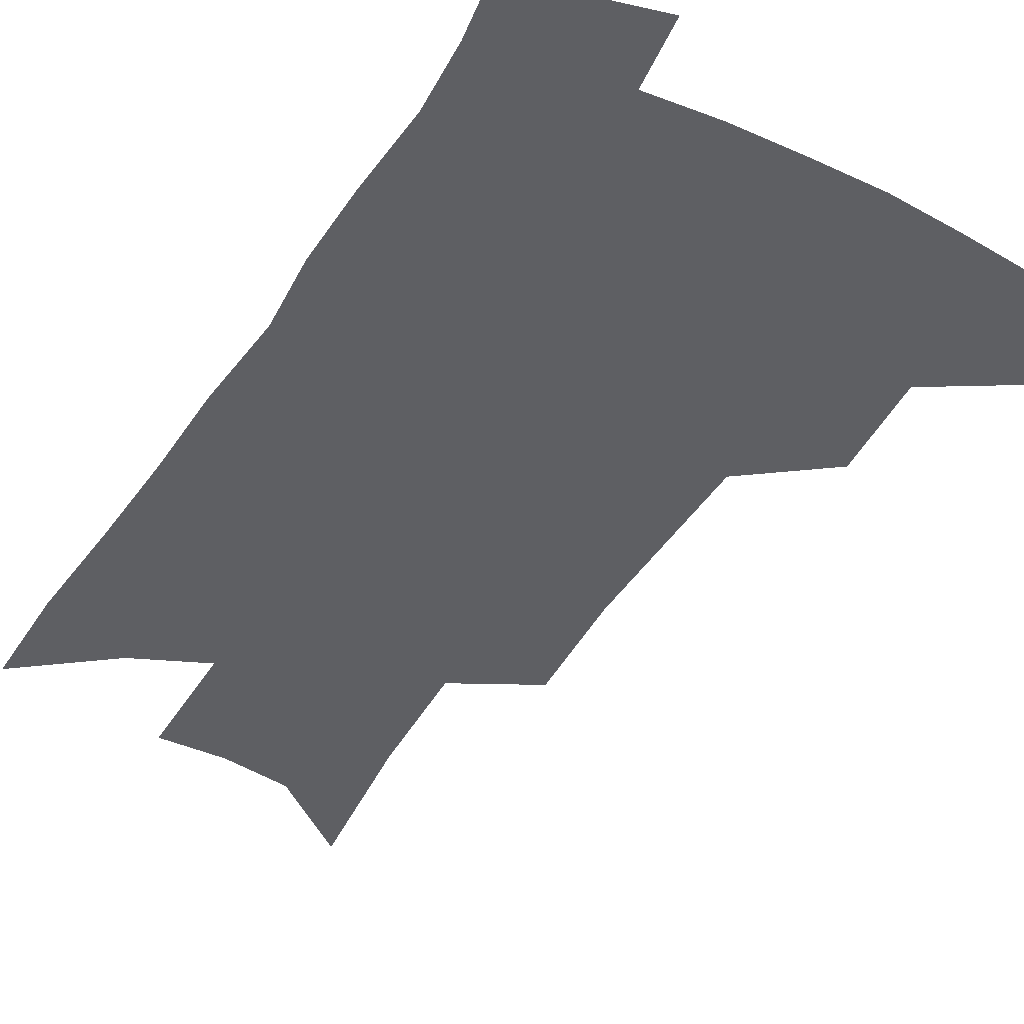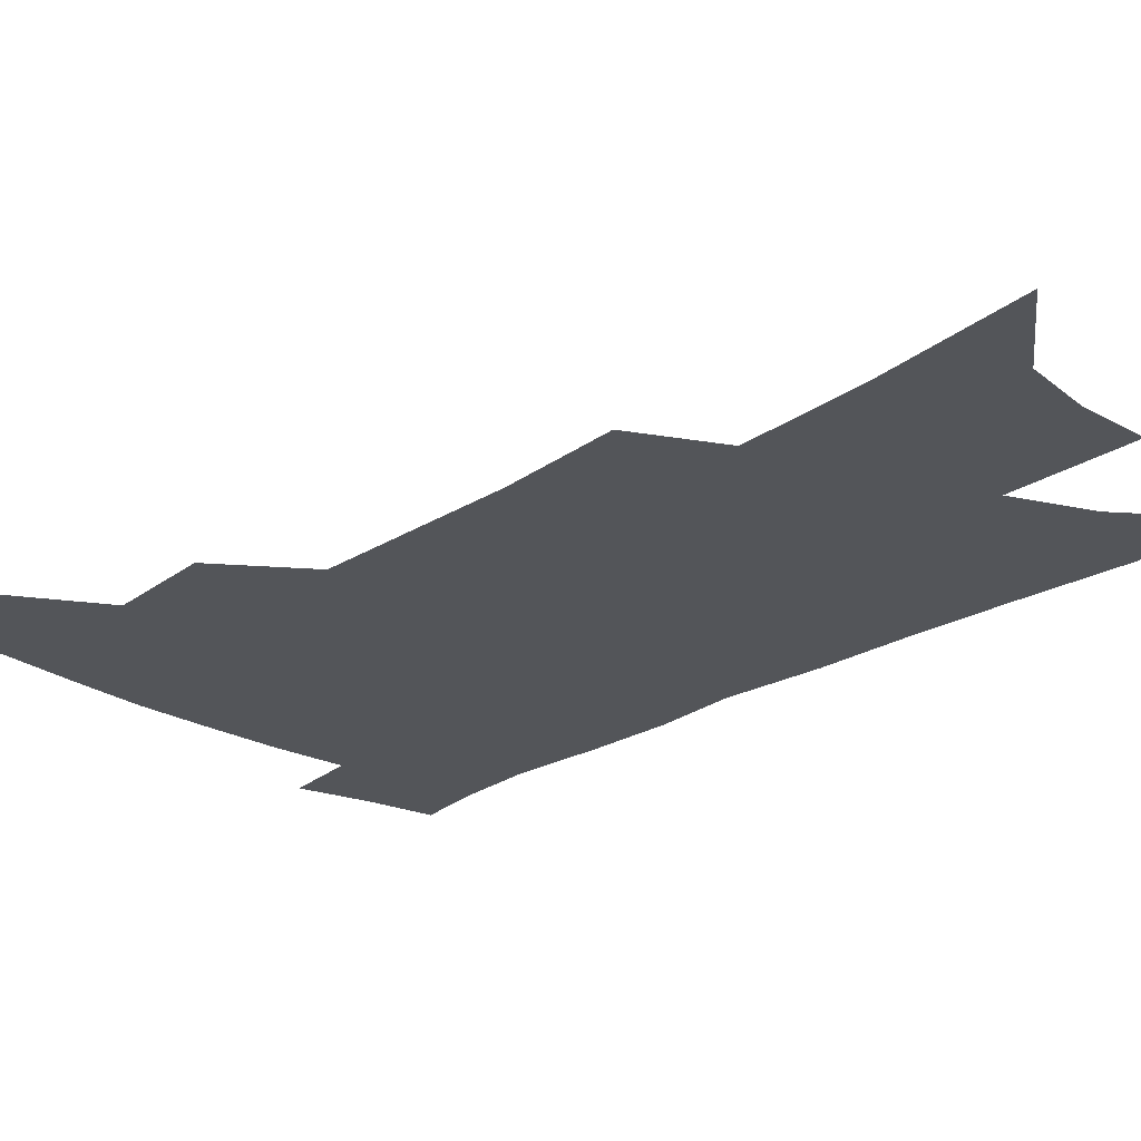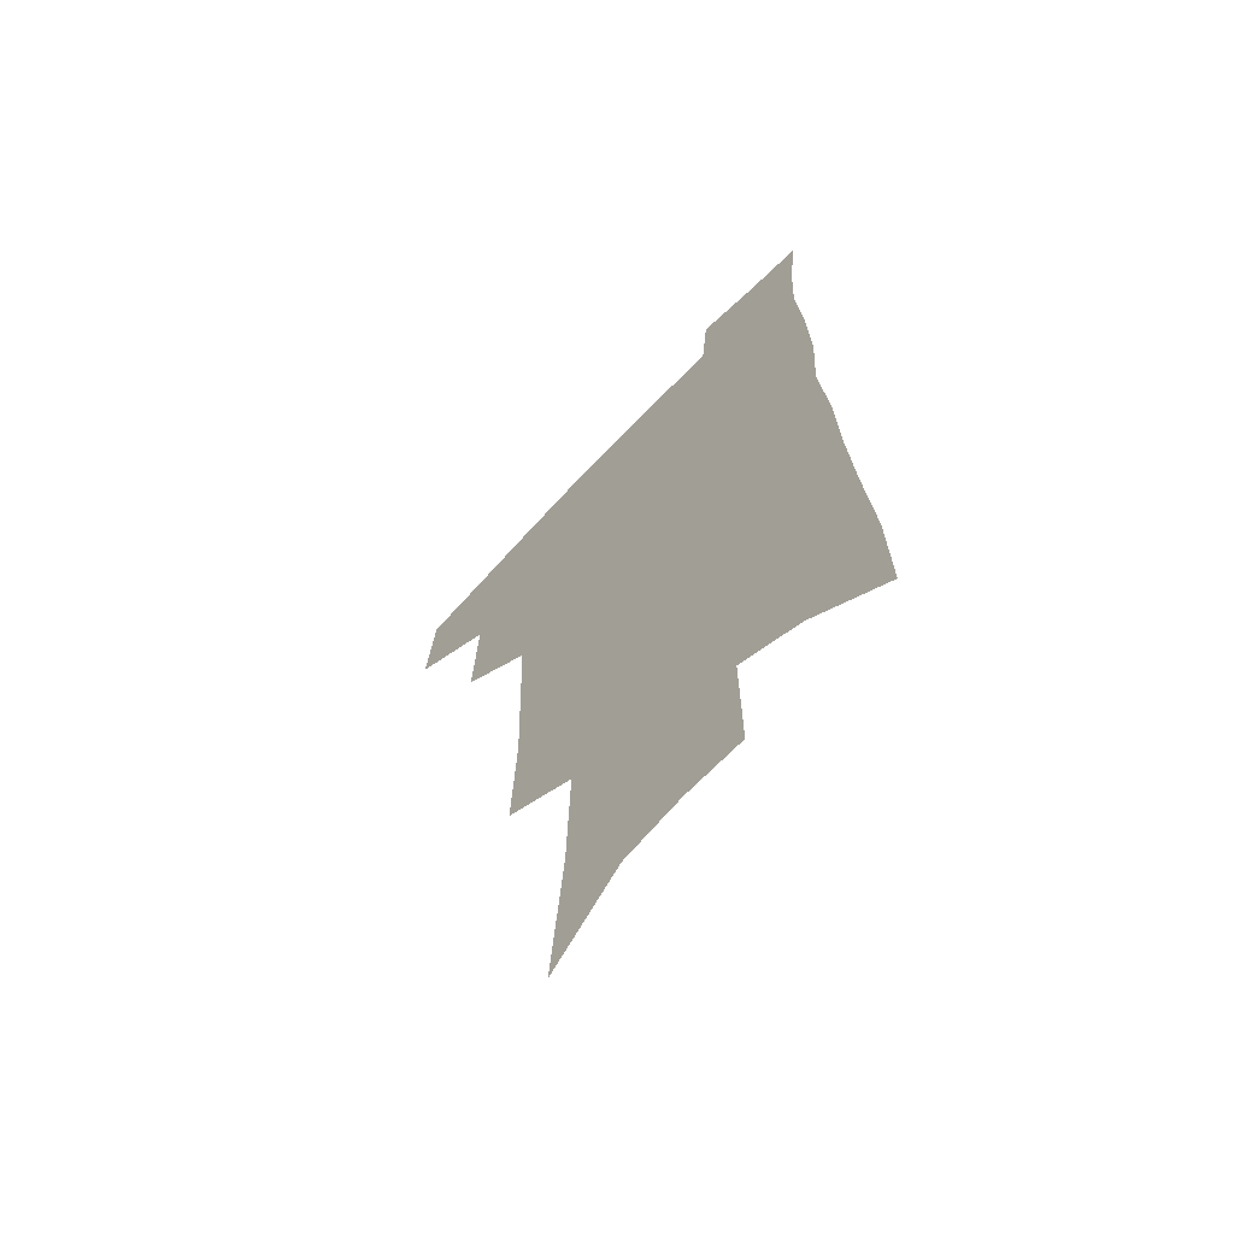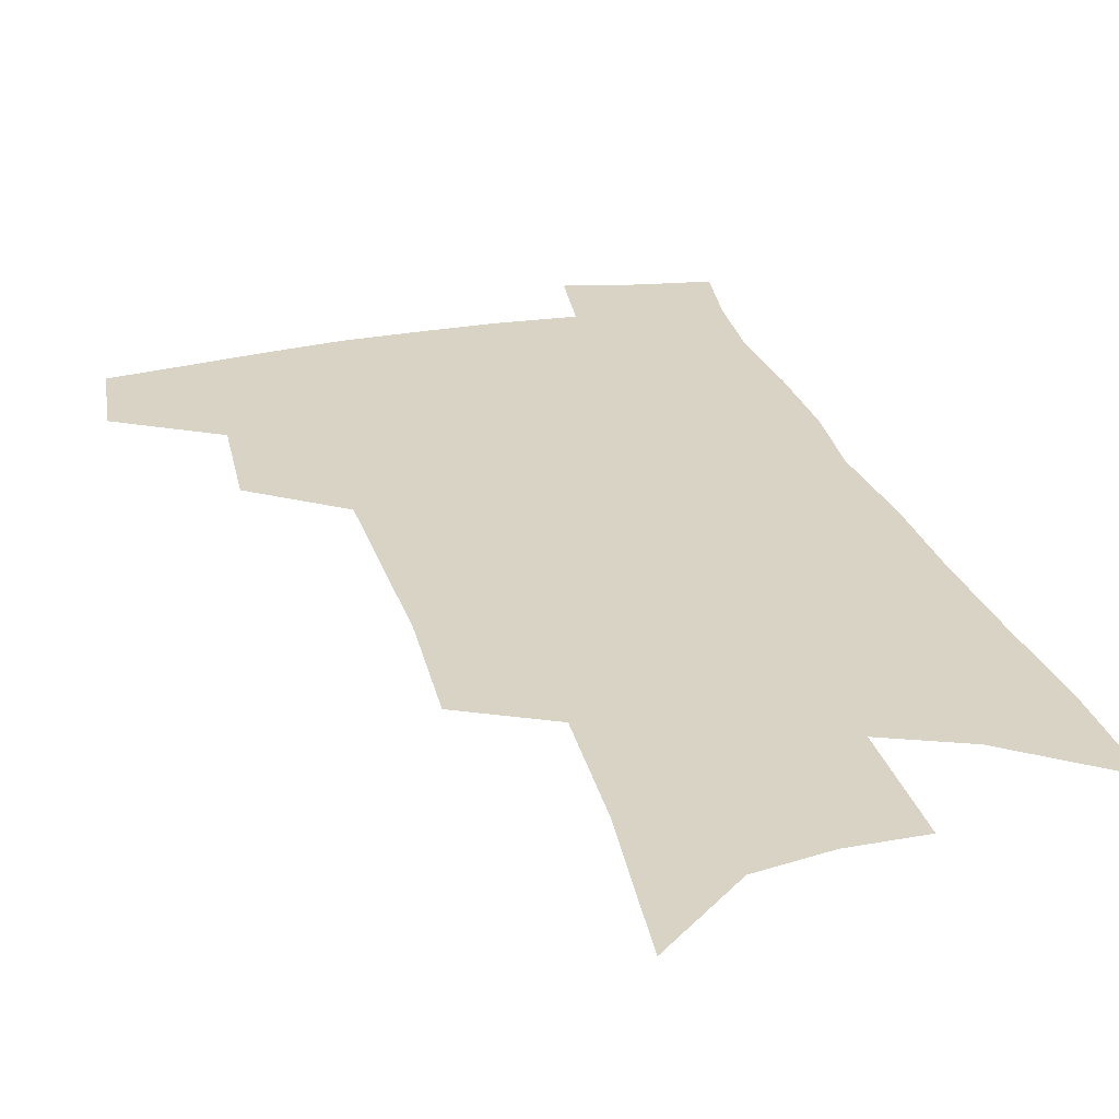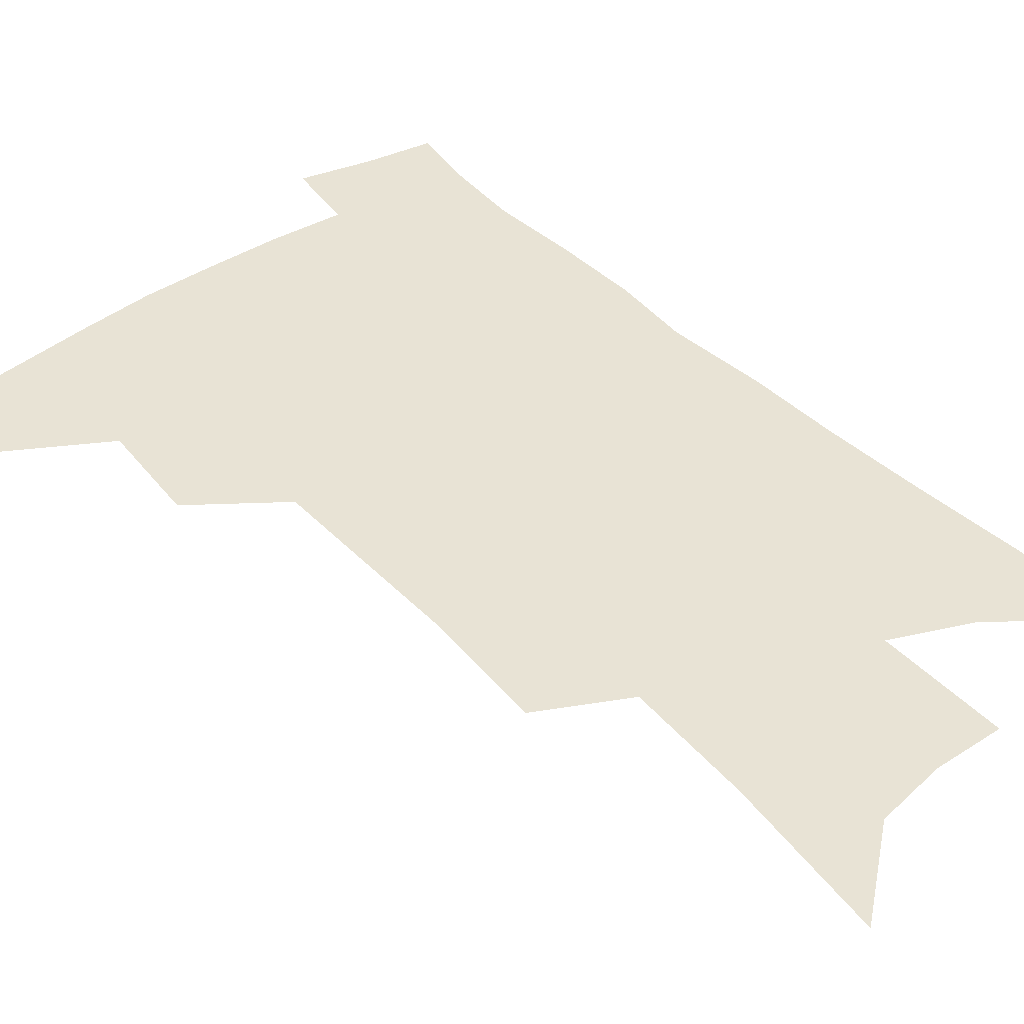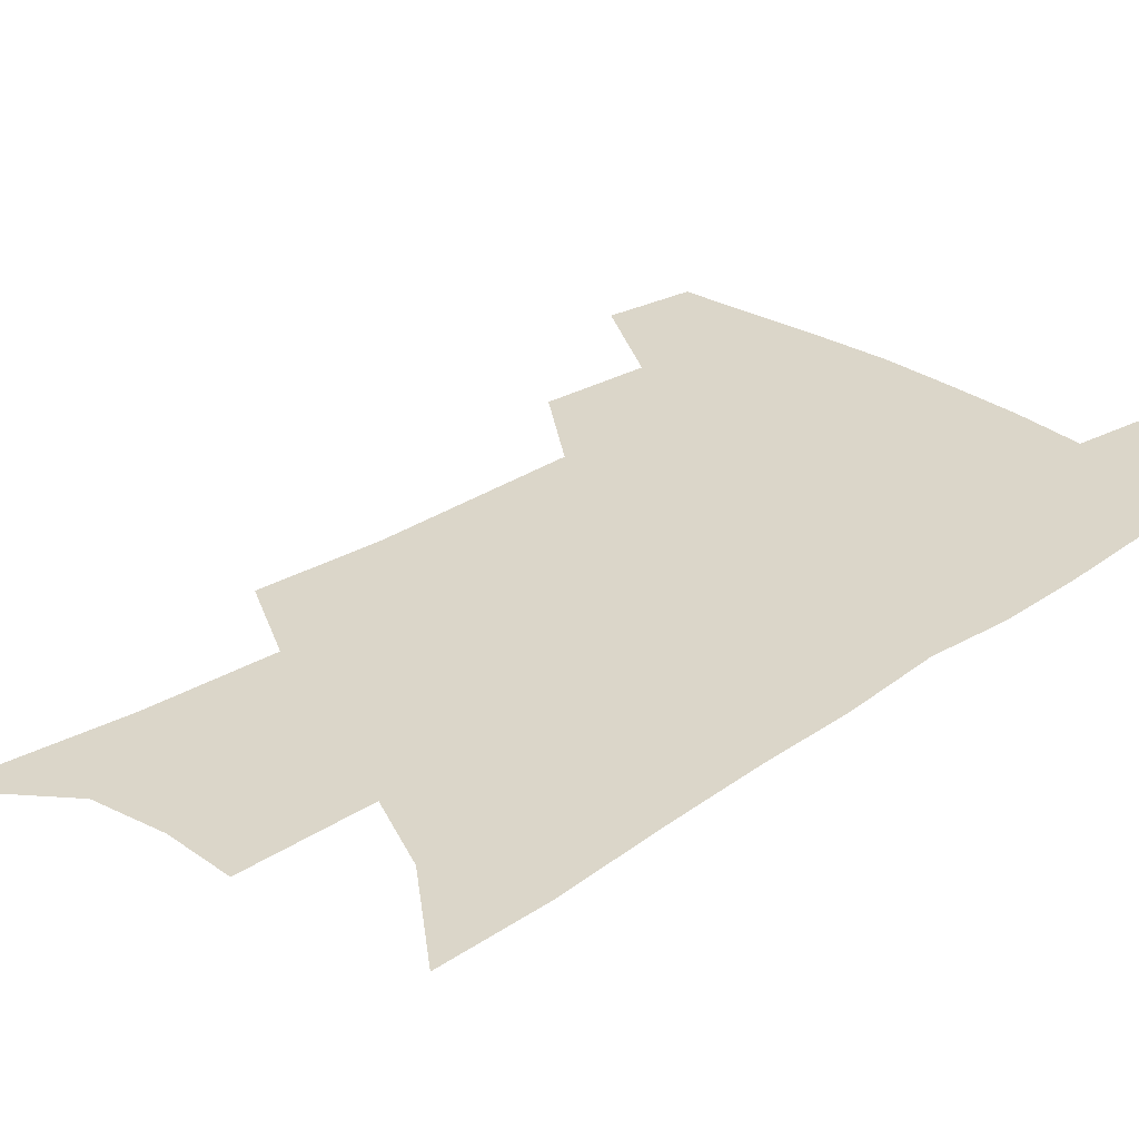
<metadata>
{"format":"obj","ext":"obj","renderer":"f3d","projection":"perspective","resolution":1024,"background":"white","views":[{"elev":-41.7,"azim":151.9,"up":"+Z"},{"elev":-24.2,"azim":-42.5,"up":"+Z"},{"elev":-64.7,"azim":46.9,"up":"+Y"},{"elev":28.3,"azim":-15.0,"up":"+Z"},{"elev":41.2,"azim":-37.9,"up":"+Z"},{"elev":29.8,"azim":46.8,"up":"+Z"}]}
</metadata>
<code>
v 495.7 440.2 0
v 499.4 470.9 0
v 527.1 383.7 0
v 529.5 420.9 0
v 528.3 448.5 0
v 525.5 474.2 0
v 556.1 248.4 0
v 558.1 291.6 0
v 557.3 327.3 0
v 556.4 362.9 0
v 554.5 393.3 0
v 556 426.1 0
v 554.5 451.9 0
v 551.2 477.5 0
v 578.5 131.7 0
v 583.9 189.2 0
v 585.4 233.8 0
v 584.9 273.2 0
v 584.6 310 0
v 583.1 342.1 0
v 582.2 373.7 0
v 582 403.9 0
v 581.3 429.9 0
v 580.7 454.6 0
v 577.2 480.3 0
v 607.8 157.2 0
v 609.8 206.9 0
v 609 244.4 0
v 608.5 283.9 0
v 607.3 316.3 0
v 606.2 347.8 0
v 605.4 377.8 0
v 605.3 406.7 0
v 604.9 431.3 0
v 604.8 456.1 0
v 603.8 480.9 0
v 632.4 161.9 0
v 633 212.3 0
v 631.9 250.3 0
v 630.8 284.2 0
v 629.6 319.2 0
v 628.7 350.5 0
v 628.1 380.1 0
v 628 407.4 0
v 628.4 431.9 0
v 629 456.5 0
v 629.1 480.9 0
v 656.9 162.2 0
v 656.4 207.6 0
v 654.9 247.7 0
v 653.1 284.3 0
v 652.2 316.2 0
v 651.3 348 0
v 650.7 377.5 0
v 650.6 405.3 0
v 651.4 430.8 0
v 652.5 455.7 0
v 654.6 479.4 0
v 657.4 505.2 0
v 683 196.7 0
v 680.4 237.4 0
v 677.9 275 0
v 675.4 310.5 0
v 676.1 339.4 0
v 674.5 371.2 0
v 674.5 399.6 0
v 674.8 426.9 0
v 675.6 453.2 0
v 678 476.6 0
v 682.3 499.6 0
v 716 172.4 0
v 715.1 210.7 0
v 711.4 250.8 0
v 708.8 287.5 0
v 707.4 320.6 0
v 703.8 356 0
v 705.4 384 0
v 704.1 414.4 0
v 701.5 446.1 0
v 702.5 472 0
v 705.6 496.1 0
f 4 5 1
f 1 5 2
f 5 6 2
f 10 11 3
f 3 11 4
f 11 12 4
f 4 12 5
f 12 13 5
f 5 13 6
f 13 14 6
f 17 18 7
f 7 18 8
f 18 19 8
f 8 19 9
f 19 20 9
f 9 20 10
f 20 21 10
f 10 21 11
f 21 22 11
f 11 22 12
f 22 23 12
f 12 23 13
f 23 24 13
f 13 24 14
f 24 25 14
f 15 26 16
f 26 27 16
f 16 27 17
f 27 28 17
f 17 28 18
f 28 29 18
f 18 29 19
f 29 30 19
f 19 30 20
f 30 31 20
f 20 31 21
f 31 32 21
f 21 32 22
f 32 33 22
f 22 33 23
f 33 34 23
f 23 34 24
f 34 35 24
f 24 35 25
f 35 36 25
f 26 37 27
f 37 38 27
f 27 38 28
f 38 39 28
f 28 39 29
f 39 40 29
f 29 40 30
f 40 41 30
f 30 41 31
f 41 42 31
f 31 42 32
f 42 43 32
f 32 43 33
f 43 44 33
f 33 44 34
f 44 45 34
f 34 45 35
f 45 46 35
f 35 46 36
f 46 47 36
f 37 48 38
f 48 49 38
f 38 49 39
f 49 50 39
f 39 50 40
f 50 51 40
f 40 51 41
f 51 52 41
f 41 52 42
f 52 53 42
f 42 53 43
f 53 54 43
f 43 54 44
f 54 55 44
f 44 55 45
f 55 56 45
f 45 56 46
f 56 57 46
f 46 57 47
f 57 58 47
f 49 60 50
f 60 61 50
f 50 61 51
f 61 62 51
f 51 62 52
f 62 63 52
f 52 63 53
f 63 64 53
f 53 64 54
f 64 65 54
f 54 65 55
f 65 66 55
f 55 66 56
f 66 67 56
f 56 67 57
f 67 68 57
f 57 68 58
f 68 69 58
f 58 69 59
f 69 70 59
f 60 71 61
f 71 72 61
f 61 72 62
f 72 73 62
f 62 73 63
f 73 74 63
f 63 74 64
f 74 75 64
f 64 75 65
f 75 76 65
f 65 76 66
f 76 77 66
f 66 77 67
f 77 78 67
f 67 78 68
f 78 79 68
f 68 79 69
f 79 80 69
f 69 80 70
f 80 81 70

</code>
